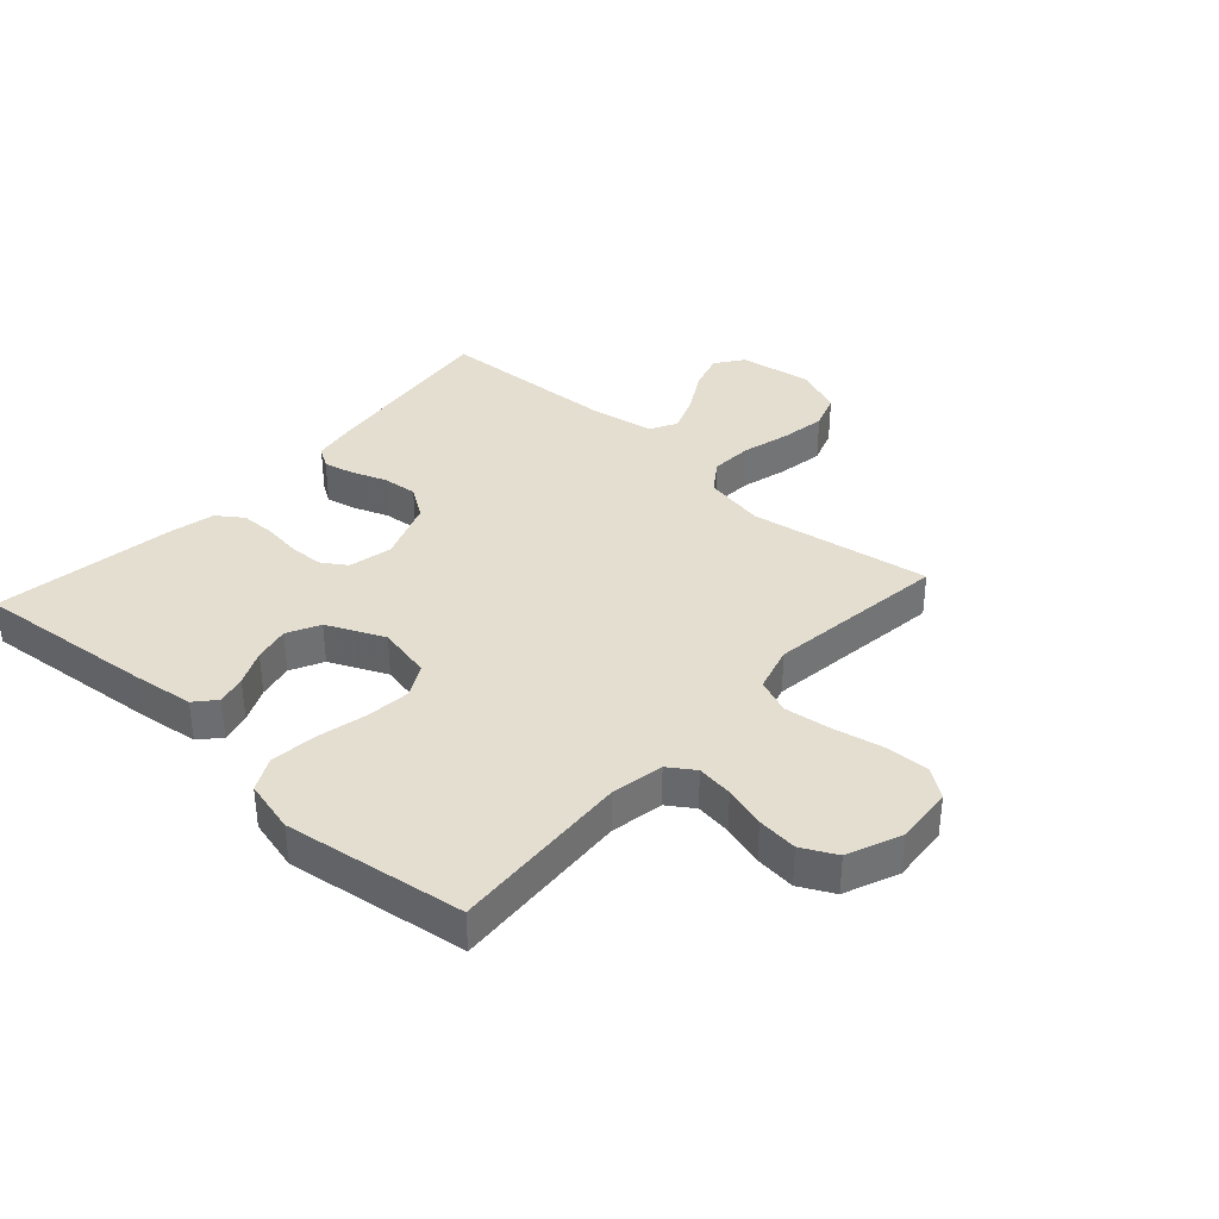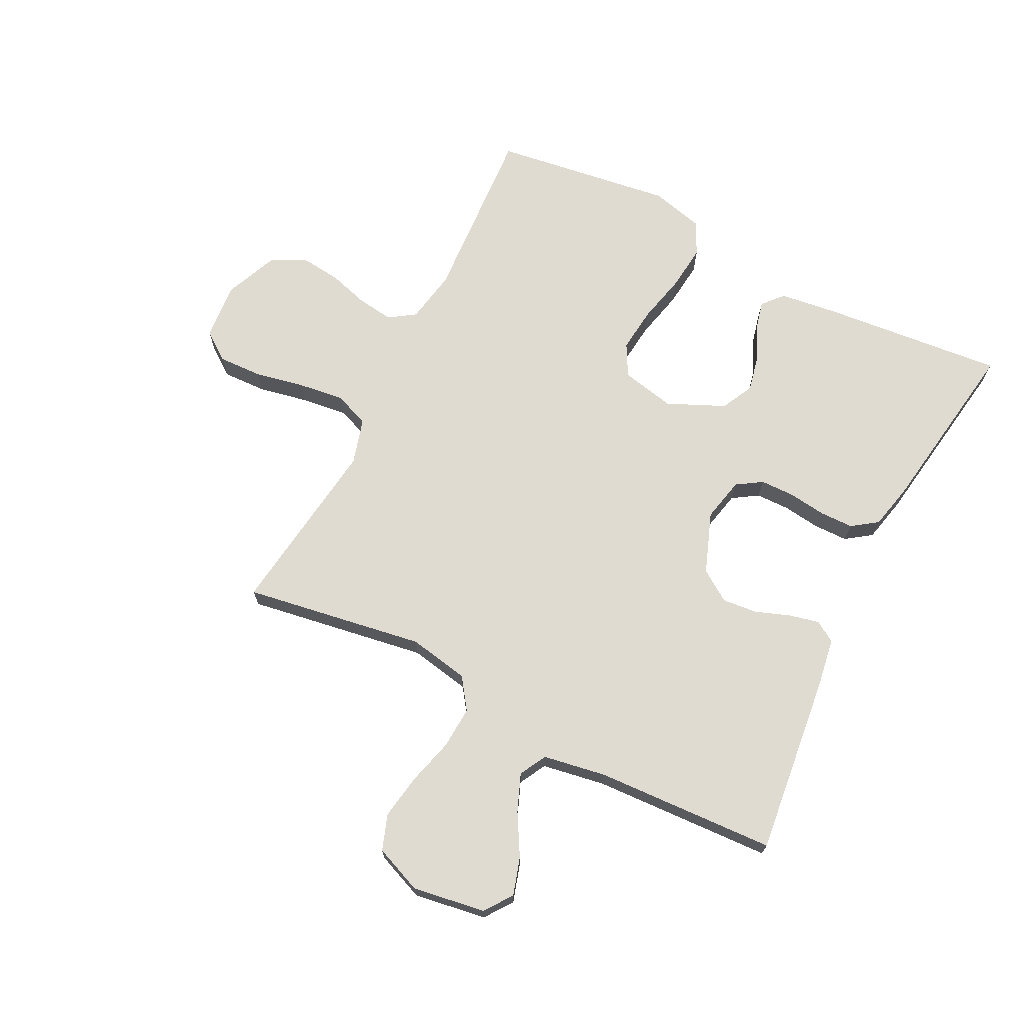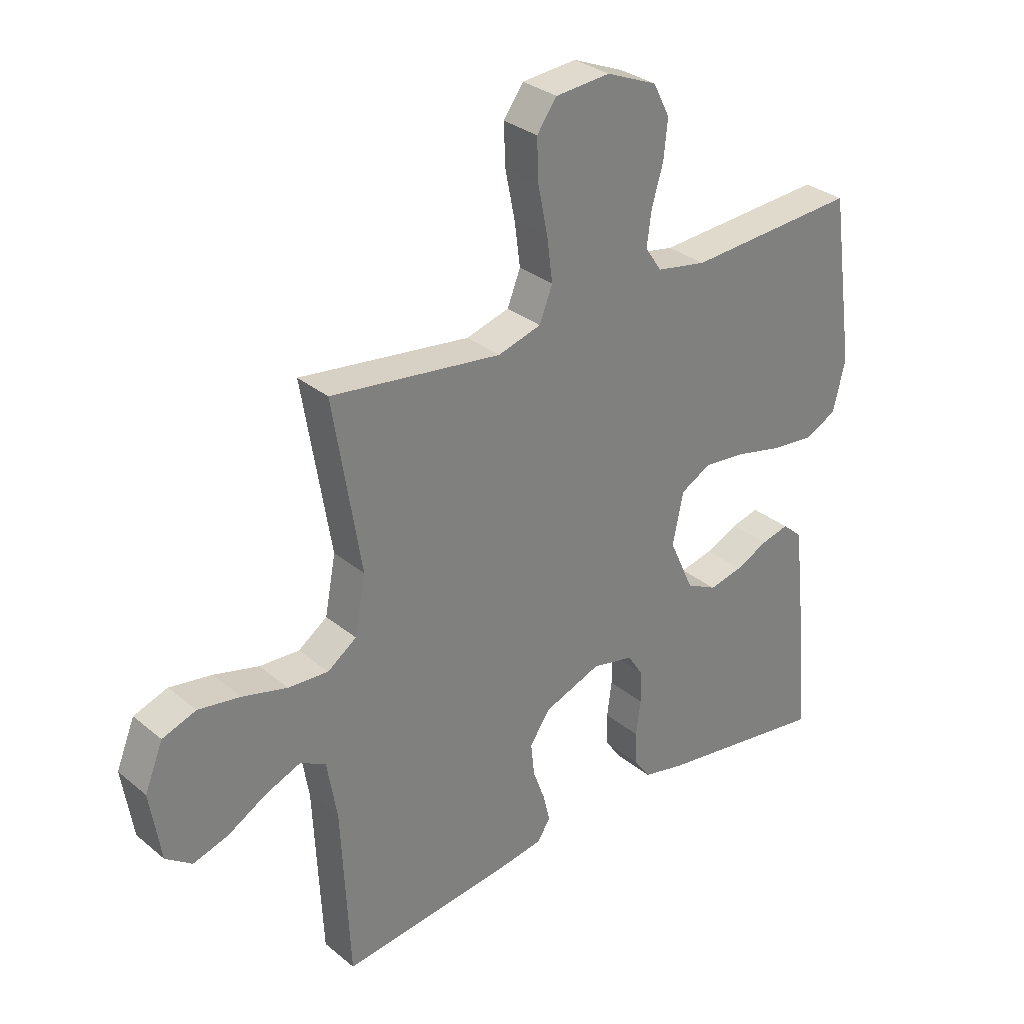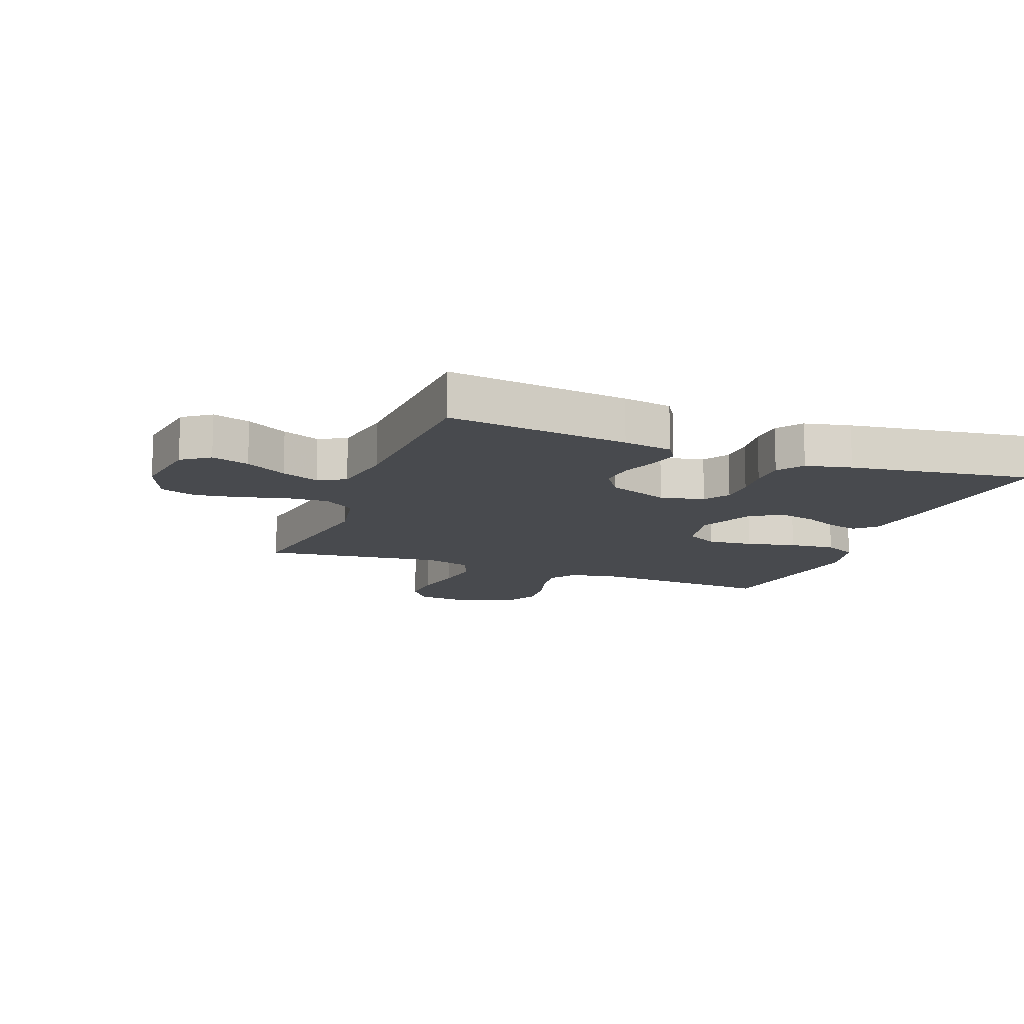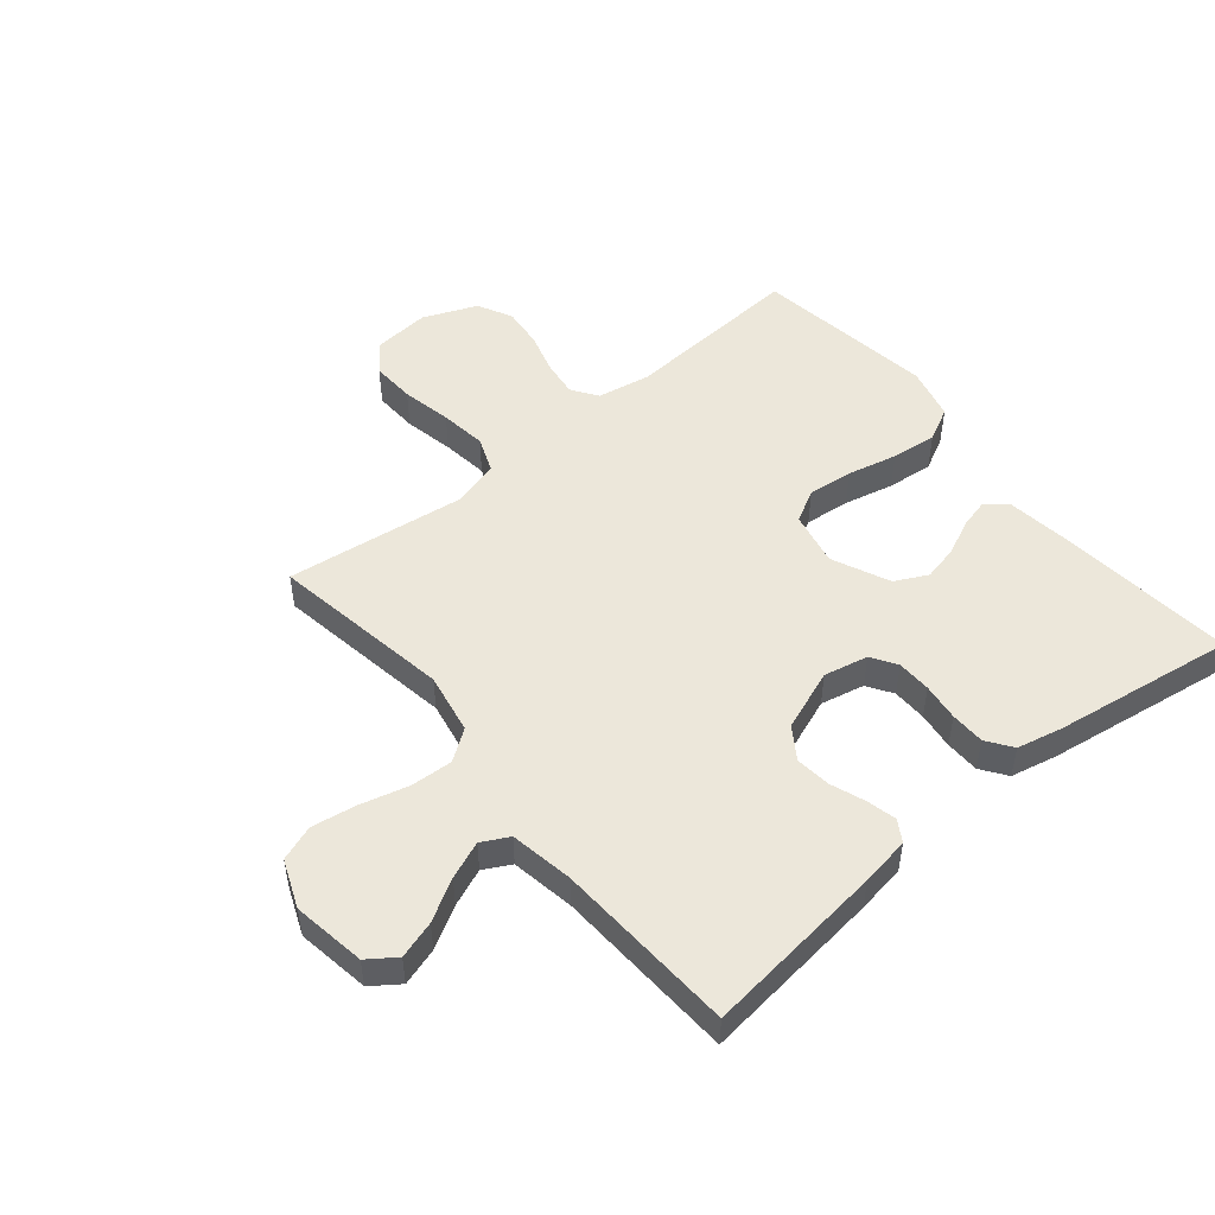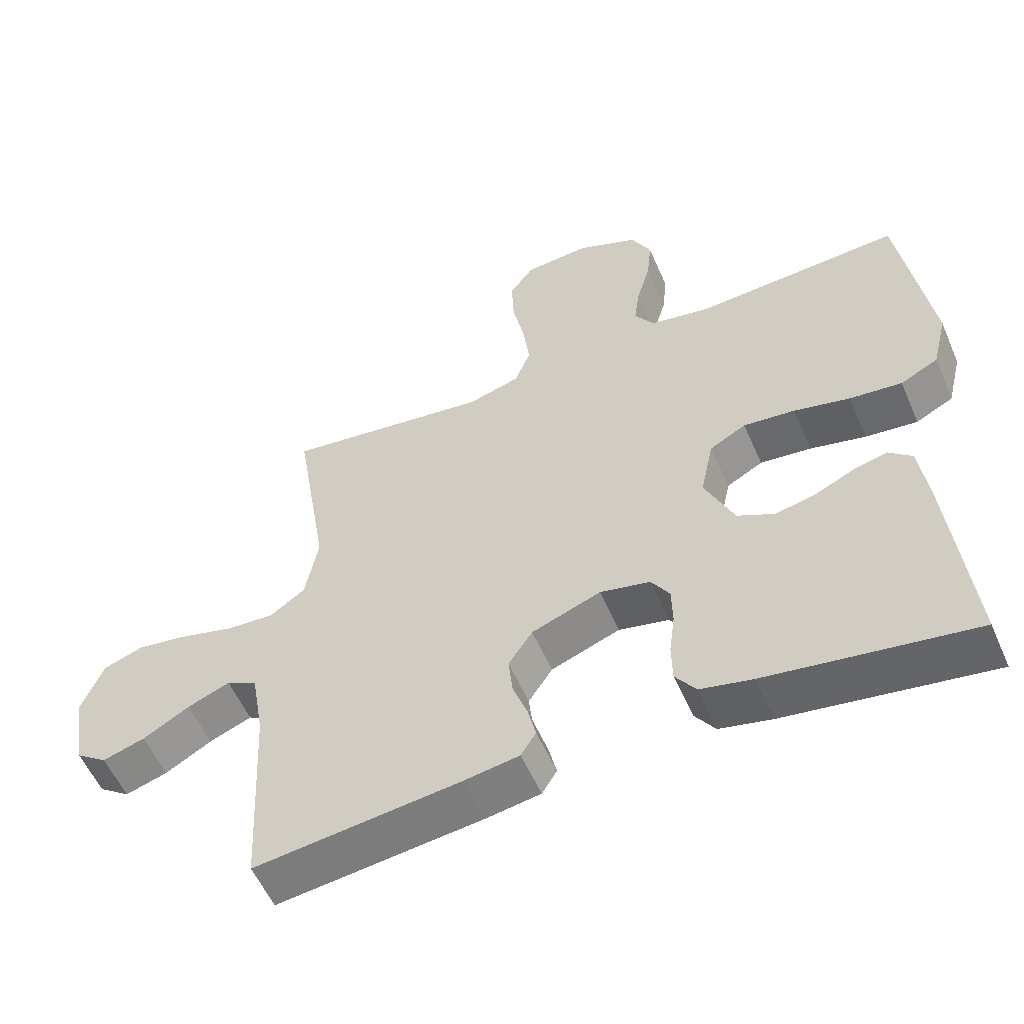
<metadata>
{"format":"obj","ext":"obj","renderer":"f3d","projection":"perspective","resolution":1024,"background":"white","views":[{"elev":36.4,"azim":-47.9,"up":"+Y"},{"elev":69.9,"azim":116.9,"up":"+Y"},{"elev":31.0,"azim":139.3,"up":"+Z"},{"elev":-13.3,"azim":159.2,"up":"+Y"},{"elev":50.3,"azim":140.4,"up":"+Y"},{"elev":-55.8,"azim":-156.7,"up":"+Z"}]}
</metadata>
<code>
v 0.5 0.07 -0.5
v 0.2 0.07 -0.465
v 0.119 0.07 -0.452
v 0.097 0.07 -0.417
v 0.109 0.07 -0.367
v 0.13 0.07 -0.31
v 0.136 0.07 -0.252
v 0.101 0.07 -0.2
v 0 0.07 -0.162
v -0.073 0.07 -0.178
v -0.1 0.07 -0.22
v -0.101 0.07 -0.277
v -0.093 0.07 -0.339
v -0.094 0.07 -0.396
v -0.124 0.07 -0.438
v -0.2 0.07 -0.455
v -0.5 0.07 -0.5
v -0.471 0.07 -0.2
v -0.458 0.07 -0.1
v -0.424 0.07 -0.07
v -0.375 0.07 -0.082
v -0.317 0.07 -0.109
v -0.258 0.07 -0.122
v -0.204 0.07 -0.095
v -0.161 0.07 0
v -0.18 0.07 0.09
v -0.233 0.07 0.119
v -0.308 0.07 0.111
v -0.39 0.07 0.092
v -0.466 0.07 0.084
v -0.521 0.07 0.112
v -0.543 0.07 0.2
v -0.5 0.07 0.5
v -0.2 0.07 0.481
v -0.112 0.07 0.497
v -0.083 0.07 0.54
v -0.091 0.07 0.6
v -0.111 0.07 0.669
v -0.118 0.07 0.736
v -0.089 0.07 0.793
v 0 0.07 0.83
v 0.096 0.07 0.822
v 0.131 0.07 0.774
v 0.128 0.07 0.701
v 0.111 0.07 0.618
v 0.101 0.07 0.541
v 0.124 0.07 0.483
v 0.2 0.07 0.461
v 0.5 0.07 0.5
v 0.451 0.07 0.2
v 0.47 0.07 0.099
v 0.521 0.07 0.063
v 0.591 0.07 0.067
v 0.67 0.07 0.088
v 0.744 0.07 0.1
v 0.803 0.07 0.079
v 0.835 0.07 0
v 0.816 0.07 -0.121
v 0.77 0.07 -0.154
v 0.708 0.07 -0.135
v 0.64 0.07 -0.096
v 0.578 0.07 -0.071
v 0.533 0.07 -0.095
v 0.515 0.07 -0.2
v 0.5 0 -0.5
v 0.2 0 -0.465
v 0.119 0 -0.452
v 0.097 0 -0.417
v 0.109 0 -0.367
v 0.13 0 -0.31
v 0.136 0 -0.252
v 0.101 0 -0.2
v 0 0 -0.162
v -0.073 0 -0.178
v -0.1 0 -0.22
v -0.101 0 -0.277
v -0.093 0 -0.339
v -0.094 0 -0.396
v -0.124 0 -0.438
v -0.2 0 -0.455
v -0.5 0 -0.5
v -0.471 0 -0.2
v -0.458 0 -0.1
v -0.424 0 -0.07
v -0.375 0 -0.082
v -0.317 0 -0.109
v -0.258 0 -0.122
v -0.204 0 -0.095
v -0.161 0 0
v -0.18 0 0.09
v -0.233 0 0.119
v -0.308 0 0.111
v -0.39 0 0.092
v -0.466 0 0.084
v -0.521 0 0.112
v -0.543 0 0.2
v -0.5 0 0.5
v -0.2 0 0.481
v -0.112 0 0.497
v -0.083 0 0.54
v -0.091 0 0.6
v -0.111 0 0.669
v -0.118 0 0.736
v -0.089 0 0.793
v 0 0 0.83
v 0.096 0 0.822
v 0.131 0 0.774
v 0.128 0 0.701
v 0.111 0 0.618
v 0.101 0 0.541
v 0.124 0 0.483
v 0.2 0 0.461
v 0.5 0 0.5
v 0.451 0 0.2
v 0.47 0 0.099
v 0.521 0 0.063
v 0.591 0 0.067
v 0.67 0 0.088
v 0.744 0 0.1
v 0.803 0 0.079
v 0.835 0 0
v 0.816 0 -0.121
v 0.77 0 -0.154
v 0.708 0 -0.135
v 0.64 0 -0.096
v 0.578 0 -0.071
v 0.533 0 -0.095
v 0.515 0 -0.2
f 59 60 61
f 58 59 61
f 57 58 61
f 56 57 61
f 55 56 61
f 54 55 61
f 53 54 61
f 52 53 61 62
f 51 52 62 63
f 48 49 50
f 47 48 50 51
f 43 44 45
f 42 43 45
f 41 42 45
f 40 41 45
f 39 40 45
f 38 39 45
f 37 38 45
f 36 37 45 46
f 35 36 46 47
f 32 33 34
f 31 32 34
f 30 31 34
f 29 30 34
f 28 29 34
f 34 35 47
f 28 34 47
f 27 28 47
f 20 21 22
f 19 20 22
f 18 19 22
f 17 18 22
f 16 17 22
f 15 16 22
f 14 15 22
f 13 14 22
f 12 13 22
f 11 12 22 23
f 10 11 23 24
f 4 5 6
f 3 4 6
f 2 3 6
f 1 2 6
f 64 1 6
f 64 6 7
f 51 63 64
f 47 51 64
f 27 47 64
f 26 27 64
f 25 26 64
f 9 10 24 25
f 8 9 25 64
f 7 8 64
f 125 124 123
f 125 123 122
f 125 122 121
f 125 121 120
f 125 120 119
f 125 119 118
f 125 118 117
f 126 125 117 116
f 127 126 116 115
f 114 113 112
f 115 114 112 111
f 109 108 107
f 109 107 106
f 109 106 105
f 109 105 104
f 109 104 103
f 109 103 102
f 109 102 101
f 110 109 101 100
f 111 110 100 99
f 98 97 96
f 98 96 95
f 98 95 94
f 98 94 93
f 98 93 92
f 111 99 98
f 111 98 92
f 111 92 91
f 86 85 84
f 86 84 83
f 86 83 82
f 86 82 81
f 86 81 80
f 86 80 79
f 86 79 78
f 86 78 77
f 86 77 76
f 87 86 76 75
f 88 87 75 74
f 70 69 68
f 70 68 67
f 70 67 66
f 70 66 65
f 70 65 128
f 71 70 128
f 128 127 115
f 128 115 111
f 128 111 91
f 128 91 90
f 128 90 89
f 89 88 74 73
f 128 89 73 72
f 128 72 71
f 1 65 66 2
f 2 66 67 3
f 3 67 68 4
f 4 68 69 5
f 5 69 70 6
f 6 70 71 7
f 7 71 72 8
f 8 72 73 9
f 9 73 74 10
f 10 74 75 11
f 11 75 76 12
f 12 76 77 13
f 13 77 78 14
f 14 78 79 15
f 15 79 80 16
f 16 80 81 17
f 17 81 82 18
f 18 82 83 19
f 19 83 84 20
f 20 84 85 21
f 21 85 86 22
f 22 86 87 23
f 23 87 88 24
f 24 88 89 25
f 25 89 90 26
f 26 90 91 27
f 27 91 92 28
f 28 92 93 29
f 29 93 94 30
f 30 94 95 31
f 31 95 96 32
f 32 96 97 33
f 33 97 98 34
f 34 98 99 35
f 35 99 100 36
f 36 100 101 37
f 37 101 102 38
f 38 102 103 39
f 39 103 104 40
f 40 104 105 41
f 41 105 106 42
f 42 106 107 43
f 43 107 108 44
f 44 108 109 45
f 45 109 110 46
f 46 110 111 47
f 47 111 112 48
f 48 112 113 49
f 49 113 114 50
f 50 114 115 51
f 51 115 116 52
f 52 116 117 53
f 53 117 118 54
f 54 118 119 55
f 55 119 120 56
f 56 120 121 57
f 57 121 122 58
f 58 122 123 59
f 59 123 124 60
f 60 124 125 61
f 61 125 126 62
f 62 126 127 63
f 63 127 128 64
f 64 128 65 1

</code>
